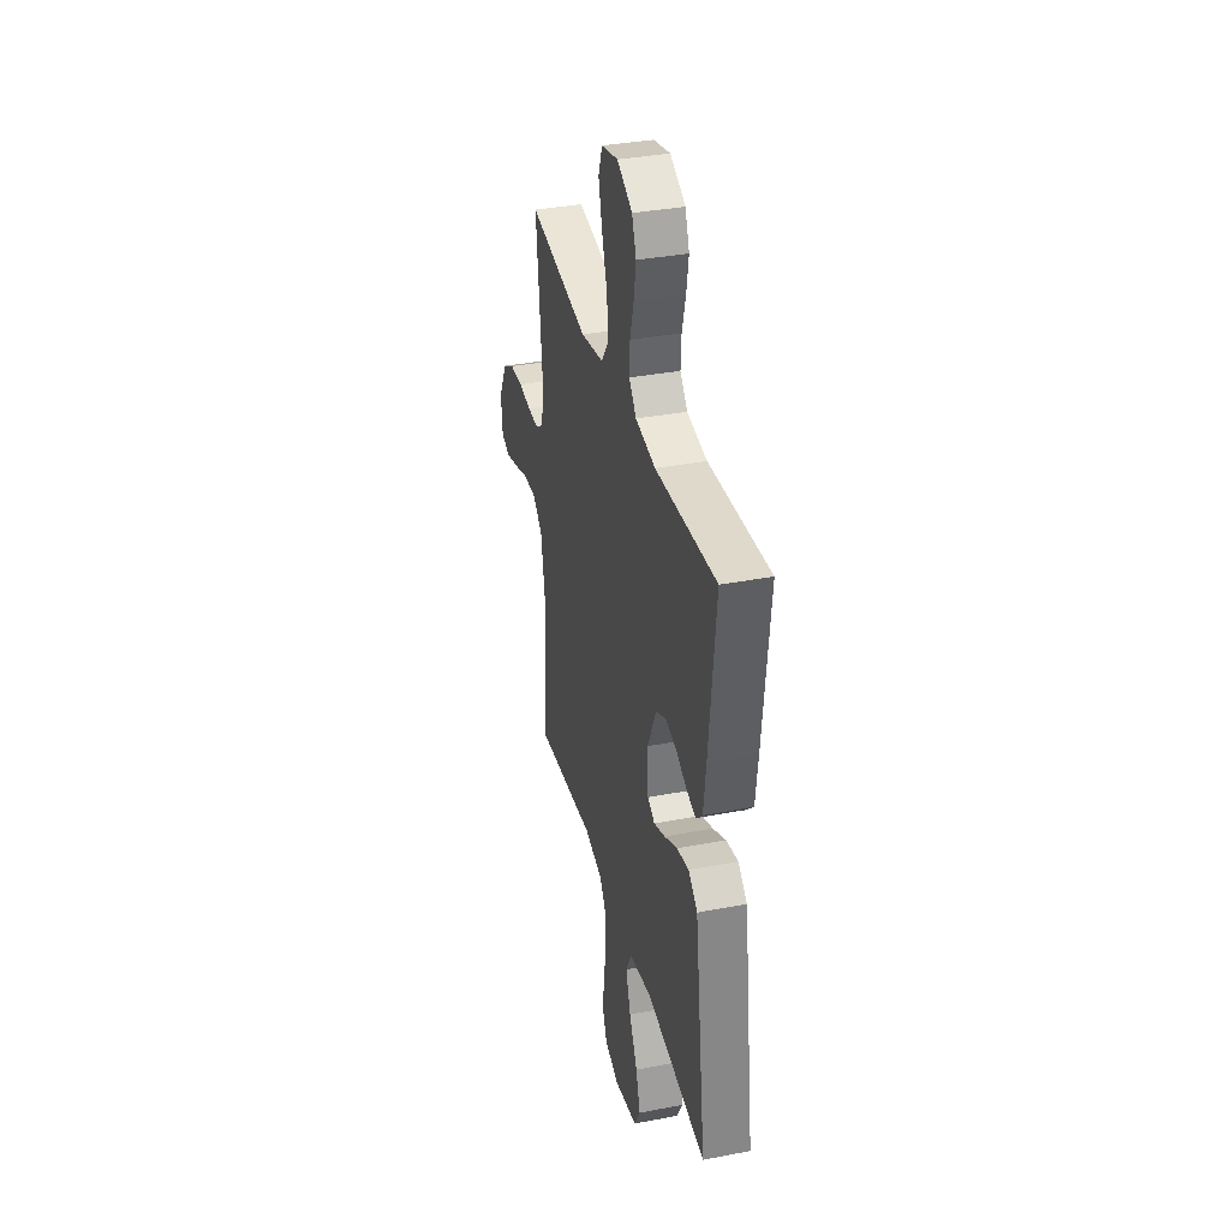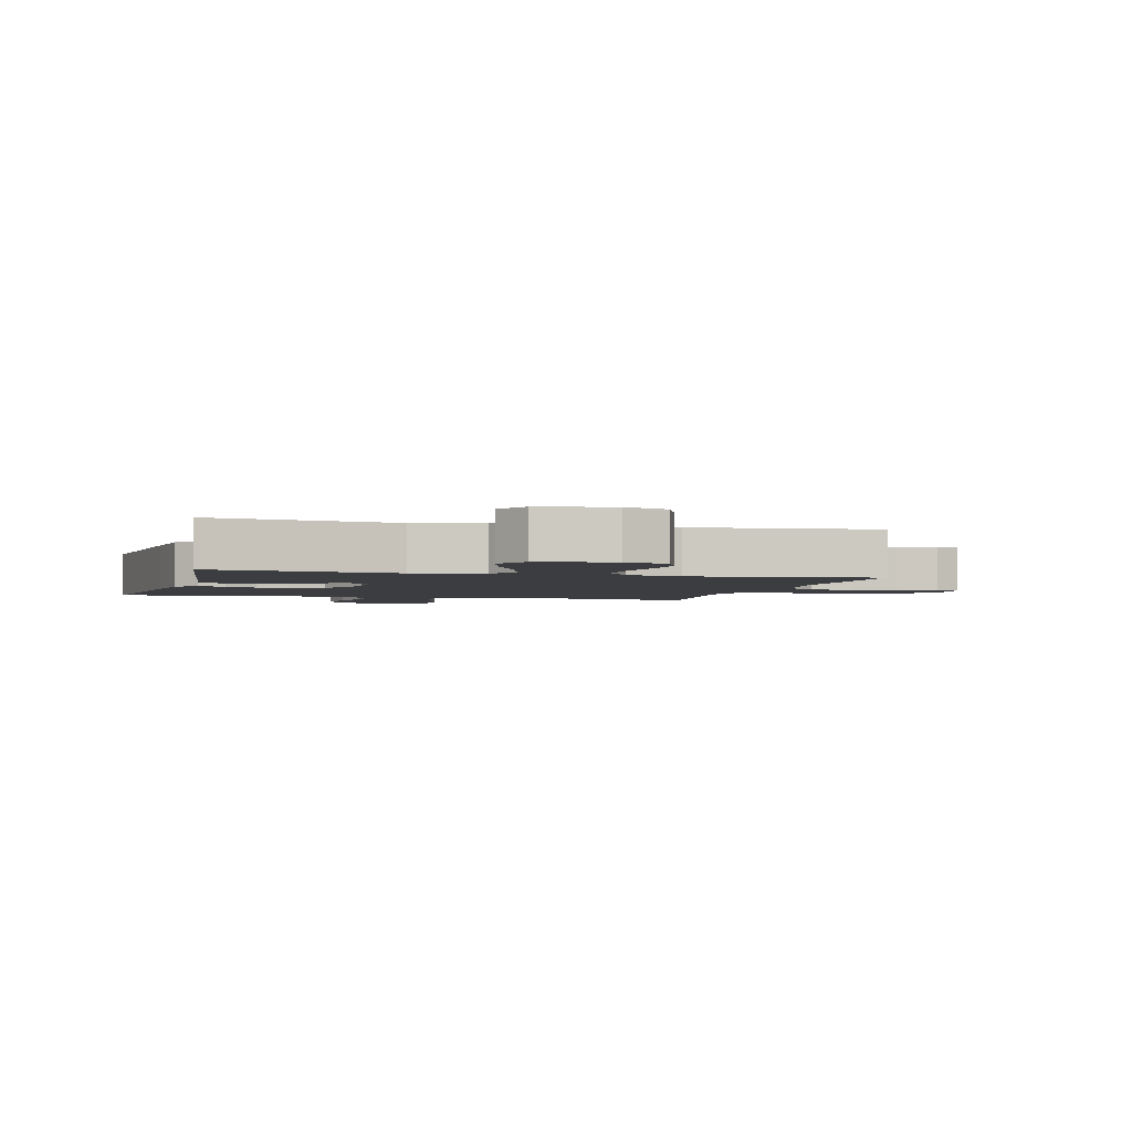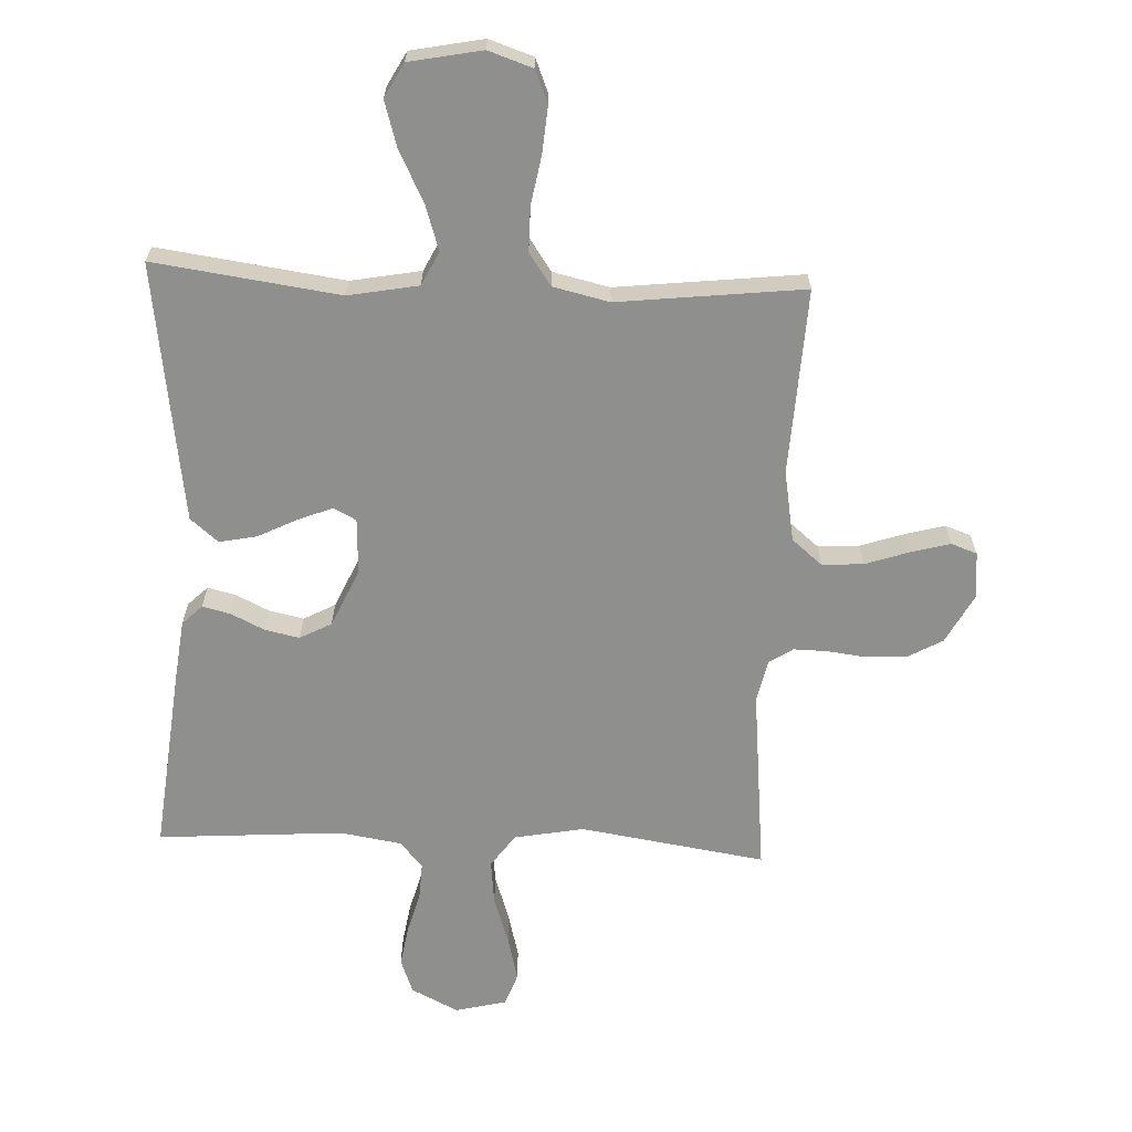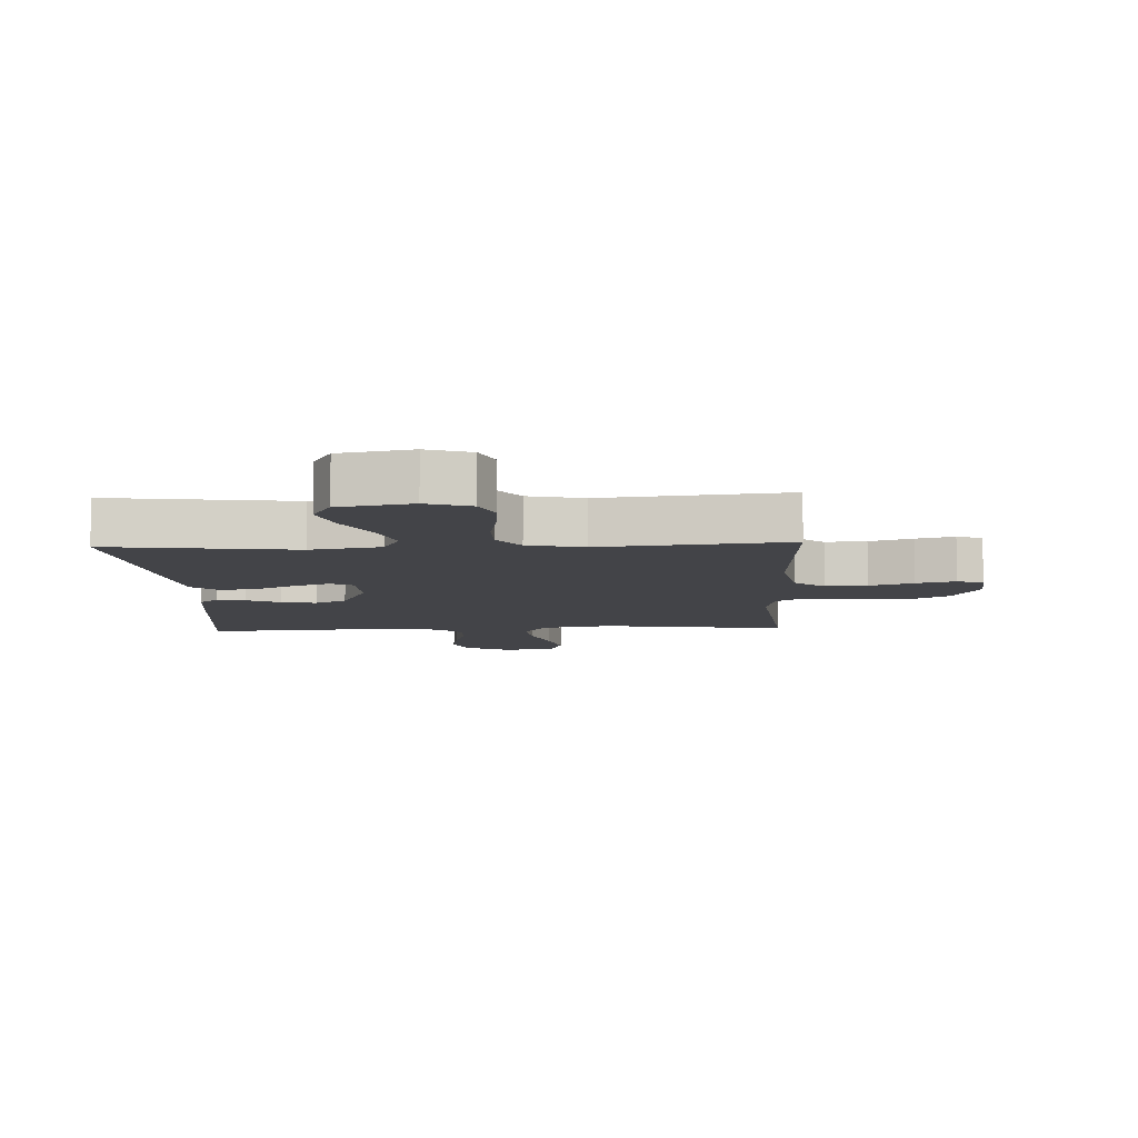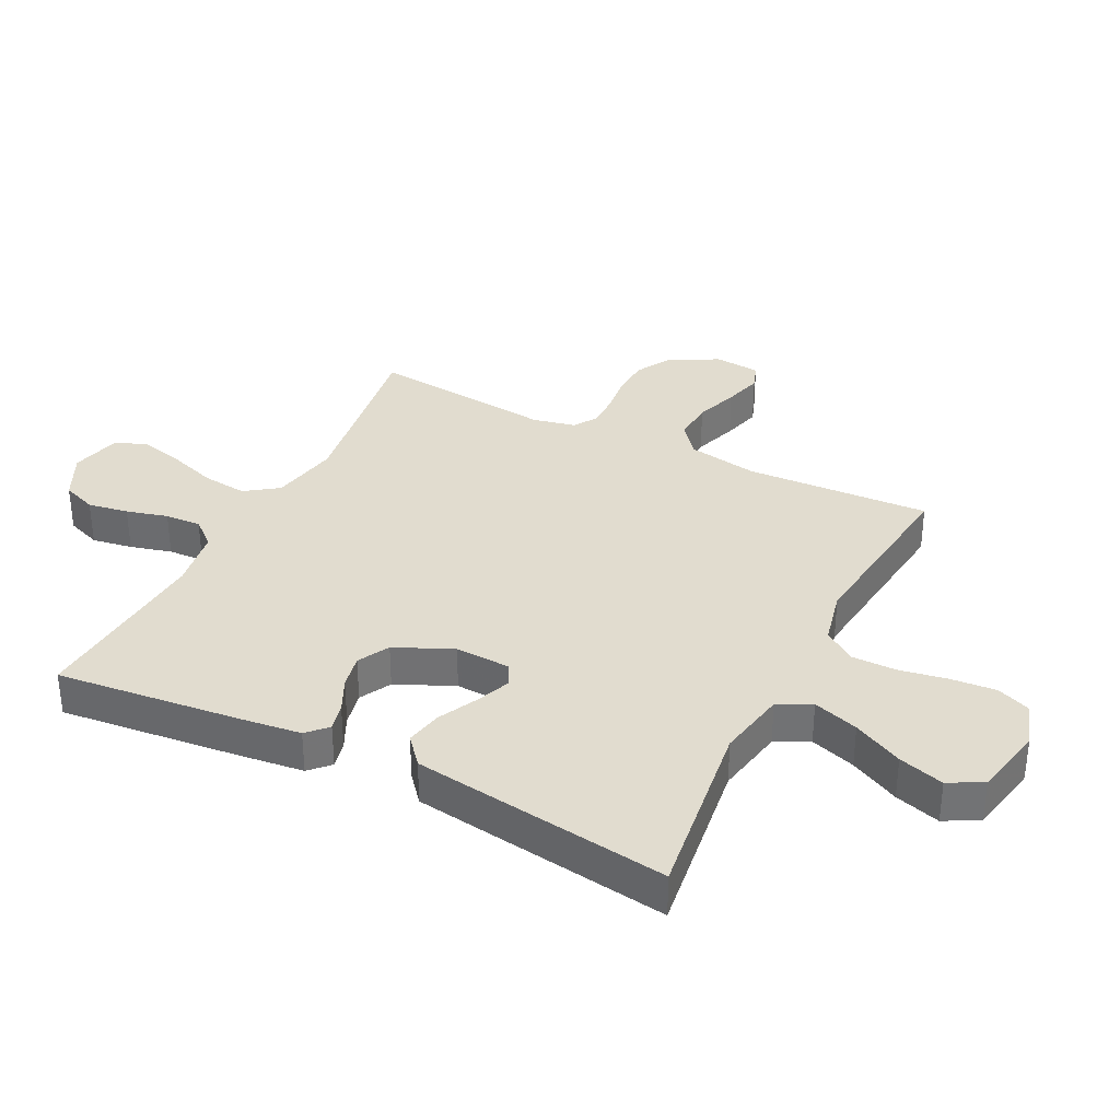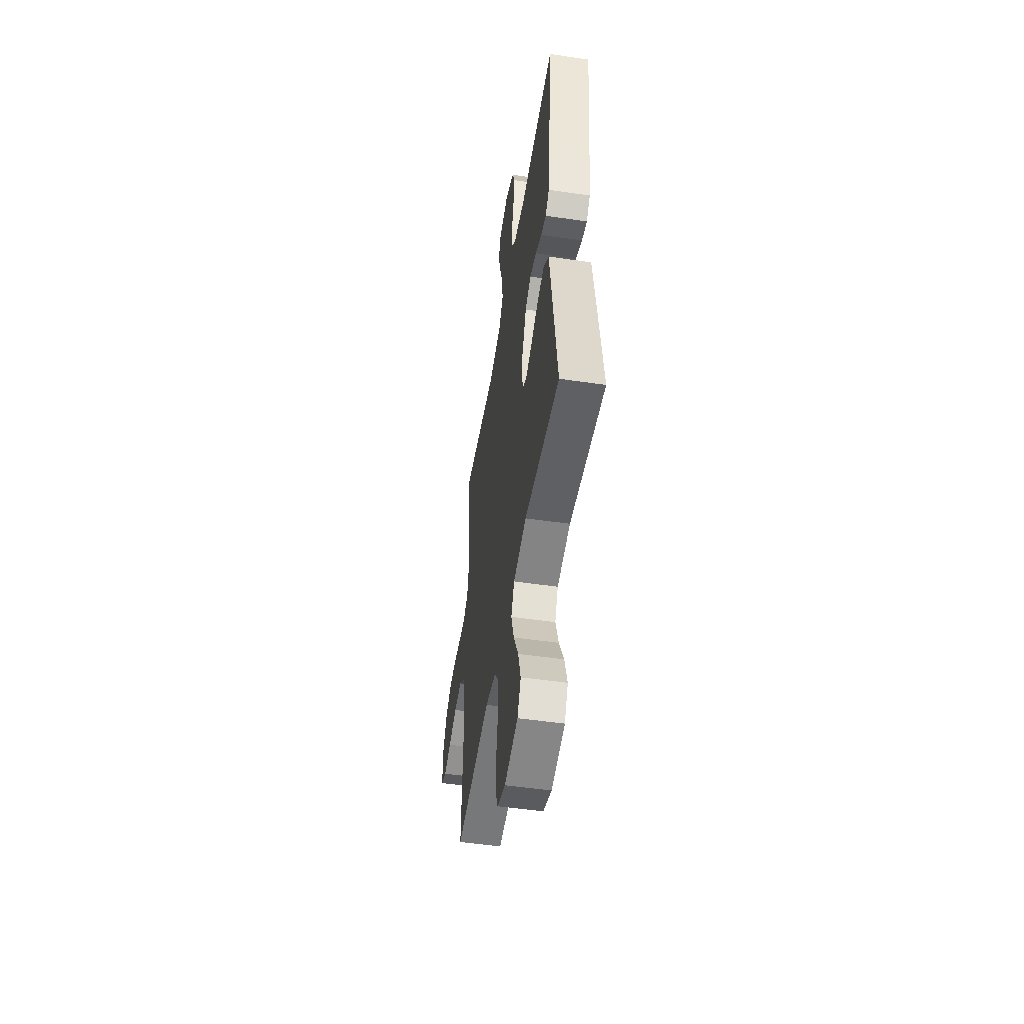
<metadata>
{"format":"obj","ext":"obj","renderer":"f3d","projection":"perspective","resolution":1024,"background":"white","views":[{"elev":35.9,"azim":75.9,"up":"+Z"},{"elev":-2.7,"azim":164.8,"up":"+Y"},{"elev":-65.1,"azim":177.5,"up":"+Y"},{"elev":-8.2,"azim":-177.4,"up":"+Y"},{"elev":34.4,"azim":116.7,"up":"+Y"},{"elev":-50.9,"azim":80.9,"up":"+Z"}]}
</metadata>
<code>
v 0.5 0.07 0.5
v 0.468 0.07 0.2
v 0.456 0.07 0.102
v 0.424 0.07 0.071
v 0.379 0.07 0.082
v 0.325 0.07 0.108
v 0.269 0.07 0.12
v 0.218 0.07 0.093
v 0.176 0.07 0
v 0.18 0.07 -0.09
v 0.216 0.07 -0.109
v 0.272 0.07 -0.087
v 0.336 0.07 -0.055
v 0.396 0.07 -0.043
v 0.441 0.07 -0.081
v 0.458 0.07 -0.2
v 0.5 0.07 -0.5
v 0.2 0.07 -0.459
v 0.087 0.07 -0.48
v 0.06 0.07 -0.534
v 0.084 0.07 -0.608
v 0.125 0.07 -0.689
v 0.147 0.07 -0.763
v 0.117 0.07 -0.818
v 0 0.07 -0.841
v -0.071 0.07 -0.817
v -0.093 0.07 -0.763
v -0.087 0.07 -0.69
v -0.073 0.07 -0.611
v -0.073 0.07 -0.539
v -0.109 0.07 -0.487
v -0.2 0.07 -0.466
v -0.5 0.07 -0.5
v -0.485 0.07 -0.2
v -0.505 0.07 -0.086
v -0.554 0.07 -0.045
v -0.621 0.07 -0.049
v -0.692 0.07 -0.073
v -0.755 0.07 -0.09
v -0.797 0.07 -0.075
v -0.804 0.07 0
v -0.761 0.07 0.08
v -0.704 0.07 0.112
v -0.64 0.07 0.115
v -0.577 0.07 0.107
v -0.522 0.07 0.106
v -0.484 0.07 0.131
v -0.469 0.07 0.2
v -0.5 0.07 0.5
v -0.2 0.07 0.454
v -0.088 0.07 0.475
v -0.05 0.07 0.528
v -0.058 0.07 0.6
v -0.084 0.07 0.678
v -0.102 0.07 0.75
v -0.083 0.07 0.803
v 0 0.07 0.823
v 0.076 0.07 0.785
v 0.097 0.07 0.729
v 0.086 0.07 0.663
v 0.068 0.07 0.596
v 0.065 0.07 0.537
v 0.101 0.07 0.495
v 0.2 0.07 0.479
v 0.5 0 0.5
v 0.468 0 0.2
v 0.456 0 0.102
v 0.424 0 0.071
v 0.379 0 0.082
v 0.325 0 0.108
v 0.269 0 0.12
v 0.218 0 0.093
v 0.176 0 0
v 0.18 0 -0.09
v 0.216 0 -0.109
v 0.272 0 -0.087
v 0.336 0 -0.055
v 0.396 0 -0.043
v 0.441 0 -0.081
v 0.458 0 -0.2
v 0.5 0 -0.5
v 0.2 0 -0.459
v 0.087 0 -0.48
v 0.06 0 -0.534
v 0.084 0 -0.608
v 0.125 0 -0.689
v 0.147 0 -0.763
v 0.117 0 -0.818
v 0 0 -0.841
v -0.071 0 -0.817
v -0.093 0 -0.763
v -0.087 0 -0.69
v -0.073 0 -0.611
v -0.073 0 -0.539
v -0.109 0 -0.487
v -0.2 0 -0.466
v -0.5 0 -0.5
v -0.485 0 -0.2
v -0.505 0 -0.086
v -0.554 0 -0.045
v -0.621 0 -0.049
v -0.692 0 -0.073
v -0.755 0 -0.09
v -0.797 0 -0.075
v -0.804 0 0
v -0.761 0 0.08
v -0.704 0 0.112
v -0.64 0 0.115
v -0.577 0 0.107
v -0.522 0 0.106
v -0.484 0 0.131
v -0.469 0 0.2
v -0.5 0 0.5
v -0.2 0 0.454
v -0.088 0 0.475
v -0.05 0 0.528
v -0.058 0 0.6
v -0.084 0 0.678
v -0.102 0 0.75
v -0.083 0 0.803
v 0 0 0.823
v 0.076 0 0.785
v 0.097 0 0.729
v 0.086 0 0.663
v 0.068 0 0.596
v 0.065 0 0.537
v 0.101 0 0.495
v 0.2 0 0.479
f 58 59 60 61
f 58 61 62
f 57 58 62
f 56 57 62
f 53 54 55 56
f 53 56 62
f 52 53 62 63
f 48 49 50
f 47 48 50 51
f 42 43 44 45
f 42 45 46
f 41 42 46
f 40 41 46
f 37 38 39 40
f 37 40 46 47
f 32 33 34
f 31 32 34 35
f 26 27 28 29
f 26 29 30
f 25 26 30
f 24 25 30
f 21 22 23 24
f 20 21 24 30
f 19 20 30 31
f 15 16 17 18
f 12 13 14 15
f 11 12 15 18
f 10 11 18 19
f 3 4 5 6
f 3 6 7
f 64 1 2 3
f 63 64 3 7
f 51 52 63 7
f 36 37 47 51
f 35 36 51 7
f 9 10 19 31
f 8 9 31 35
f 7 8 35
f 125 124 123 122
f 126 125 122
f 126 122 121
f 126 121 120
f 120 119 118 117
f 126 120 117
f 127 126 117 116
f 114 113 112
f 115 114 112 111
f 109 108 107 106
f 110 109 106
f 110 106 105
f 110 105 104
f 104 103 102 101
f 111 110 104 101
f 98 97 96
f 99 98 96 95
f 93 92 91 90
f 94 93 90
f 94 90 89
f 94 89 88
f 88 87 86 85
f 94 88 85 84
f 95 94 84 83
f 82 81 80 79
f 79 78 77 76
f 82 79 76 75
f 83 82 75 74
f 70 69 68 67
f 71 70 67
f 67 66 65 128
f 71 67 128 127
f 71 127 116 115
f 115 111 101 100
f 71 115 100 99
f 95 83 74 73
f 99 95 73 72
f 99 72 71
f 1 65 66 2
f 2 66 67 3
f 3 67 68 4
f 4 68 69 5
f 5 69 70 6
f 6 70 71 7
f 7 71 72 8
f 8 72 73 9
f 9 73 74 10
f 10 74 75 11
f 11 75 76 12
f 12 76 77 13
f 13 77 78 14
f 14 78 79 15
f 15 79 80 16
f 16 80 81 17
f 17 81 82 18
f 18 82 83 19
f 19 83 84 20
f 20 84 85 21
f 21 85 86 22
f 22 86 87 23
f 23 87 88 24
f 24 88 89 25
f 25 89 90 26
f 26 90 91 27
f 27 91 92 28
f 28 92 93 29
f 29 93 94 30
f 30 94 95 31
f 31 95 96 32
f 32 96 97 33
f 33 97 98 34
f 34 98 99 35
f 35 99 100 36
f 36 100 101 37
f 37 101 102 38
f 38 102 103 39
f 39 103 104 40
f 40 104 105 41
f 41 105 106 42
f 42 106 107 43
f 43 107 108 44
f 44 108 109 45
f 45 109 110 46
f 46 110 111 47
f 47 111 112 48
f 48 112 113 49
f 49 113 114 50
f 50 114 115 51
f 51 115 116 52
f 52 116 117 53
f 53 117 118 54
f 54 118 119 55
f 55 119 120 56
f 56 120 121 57
f 57 121 122 58
f 58 122 123 59
f 59 123 124 60
f 60 124 125 61
f 61 125 126 62
f 62 126 127 63
f 63 127 128 64
f 64 128 65 1

</code>
